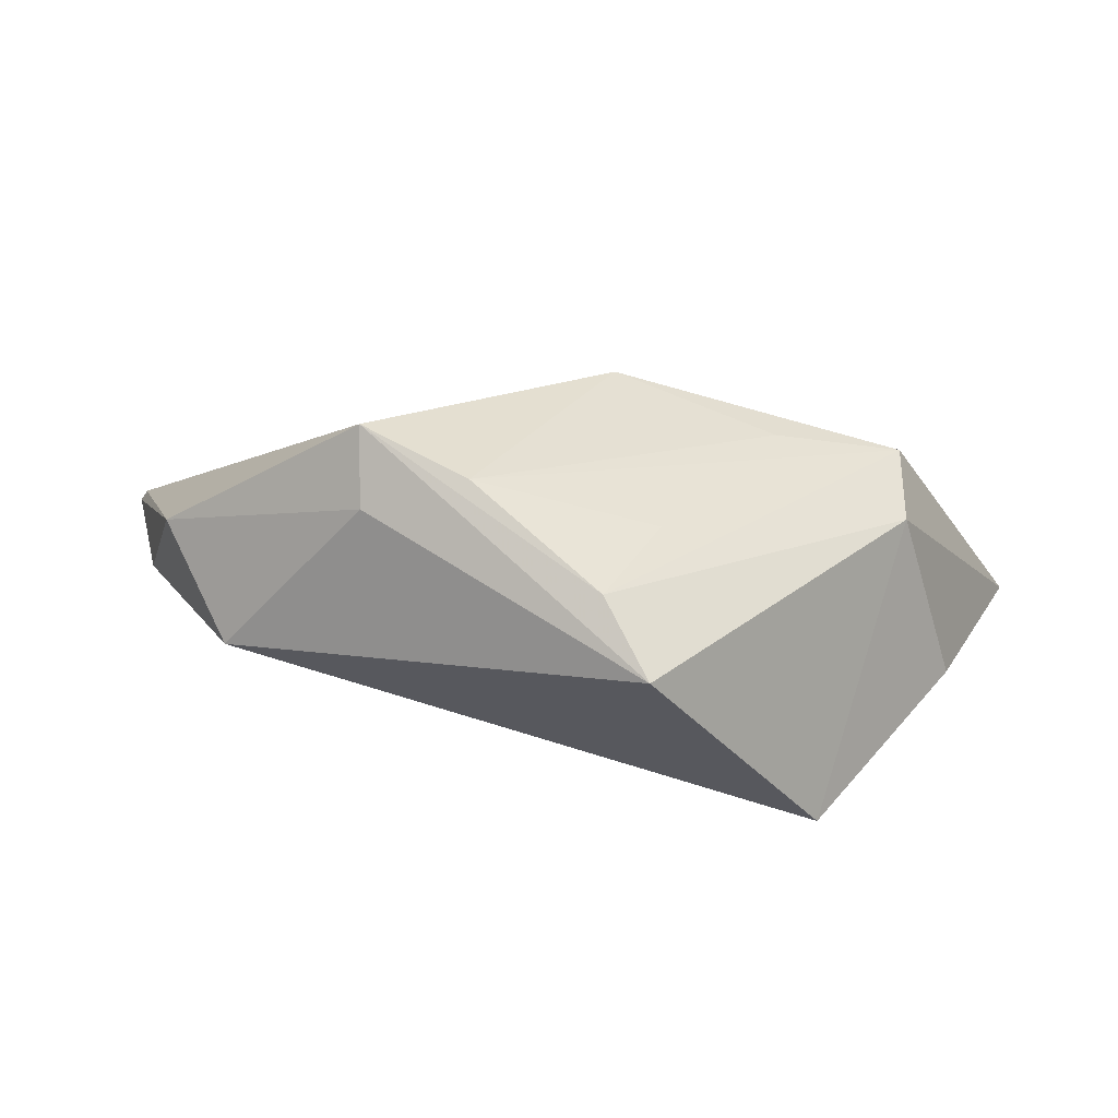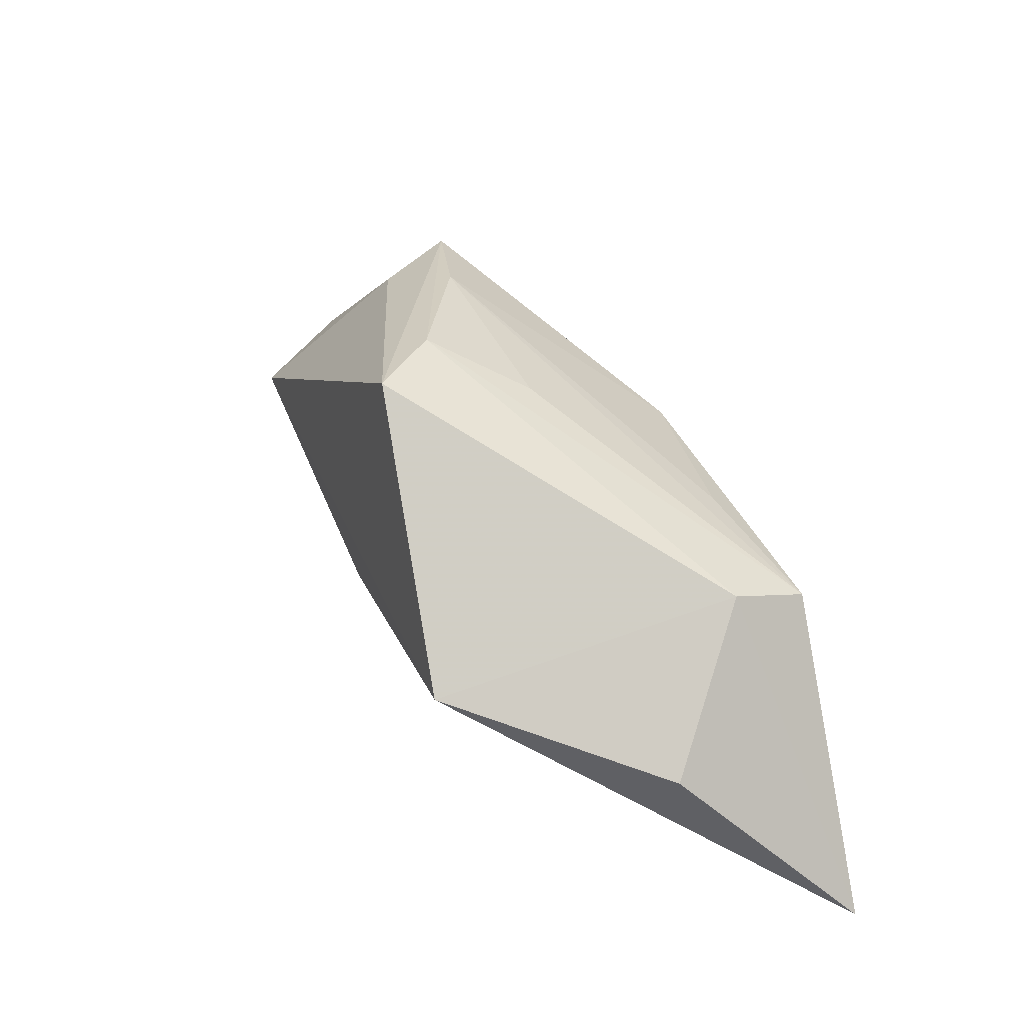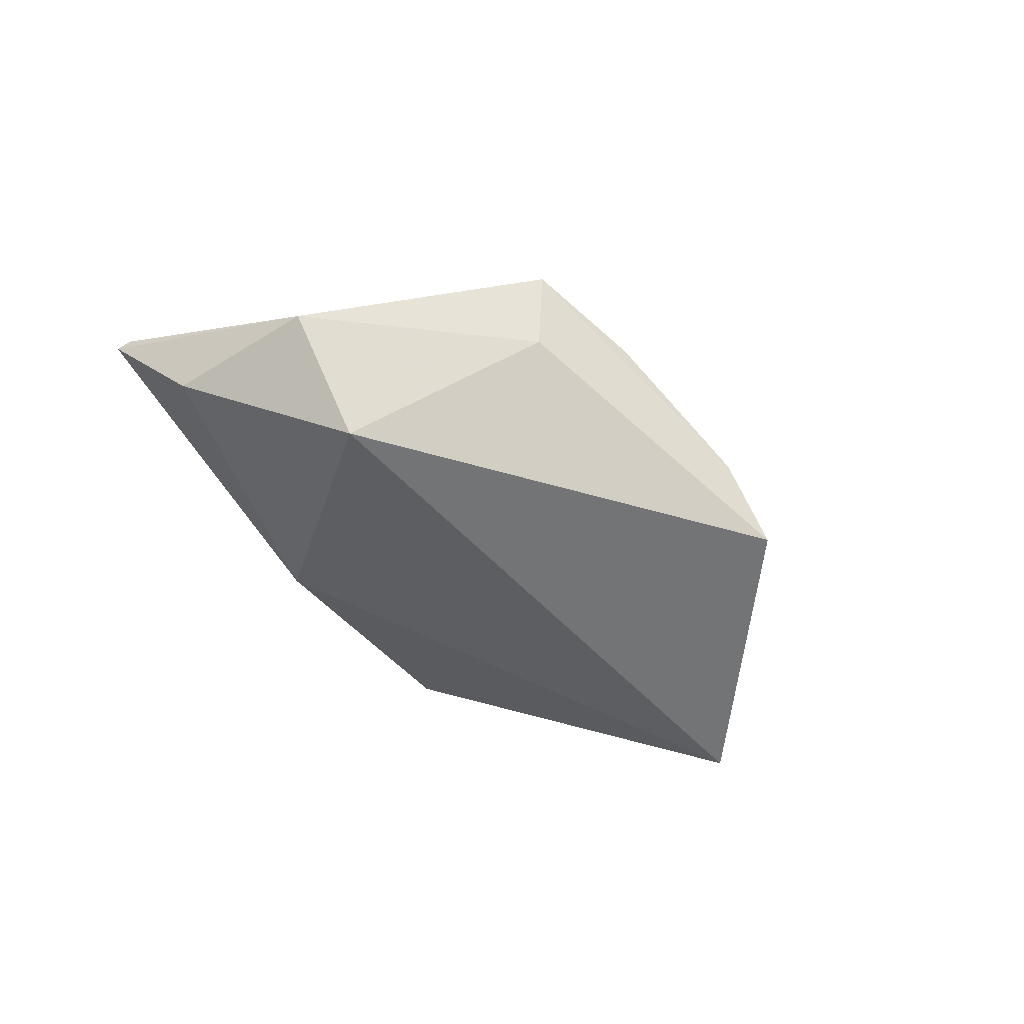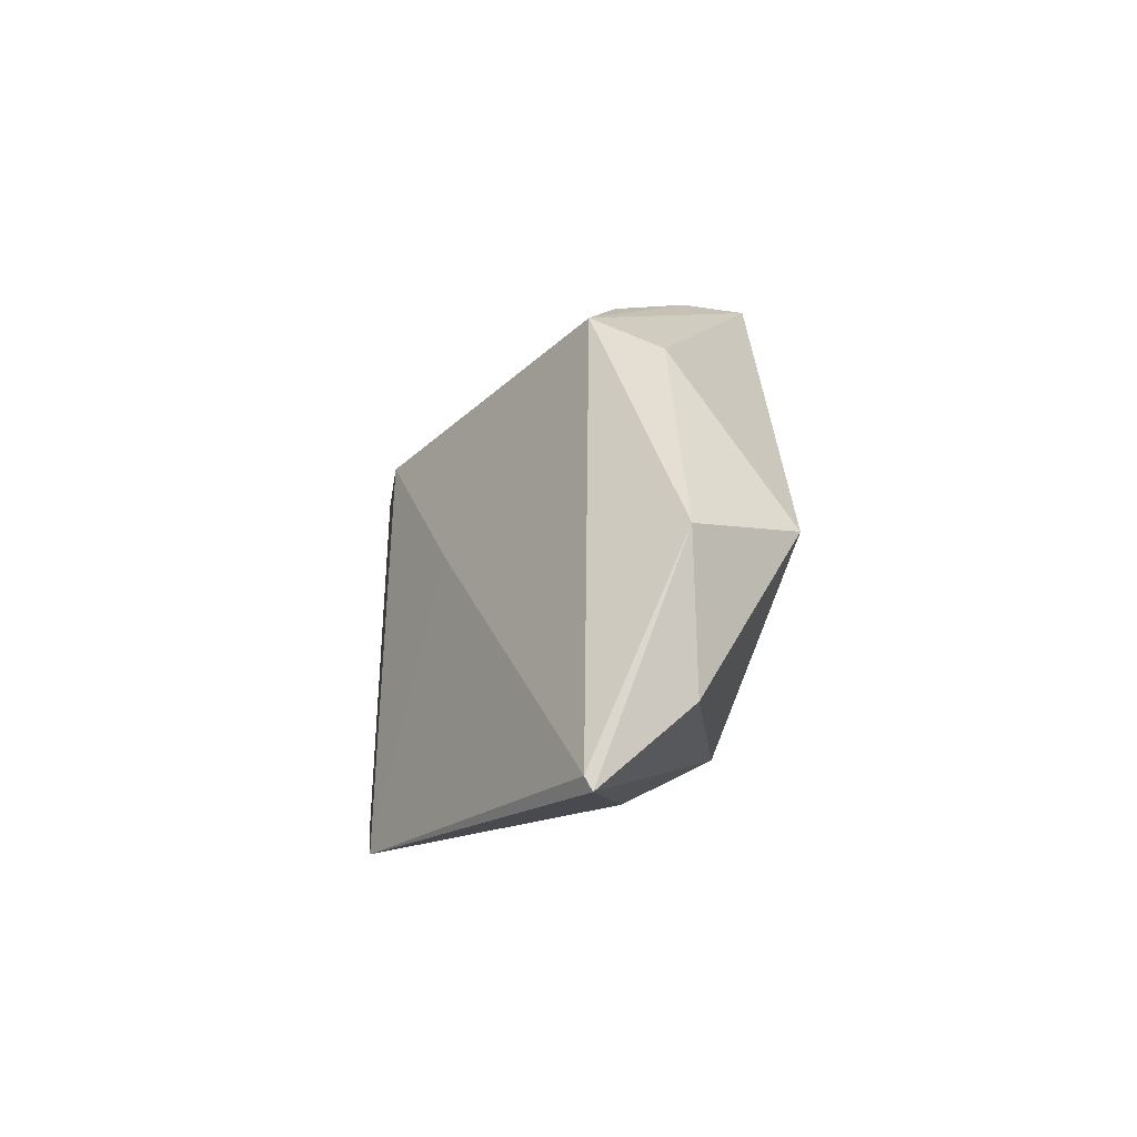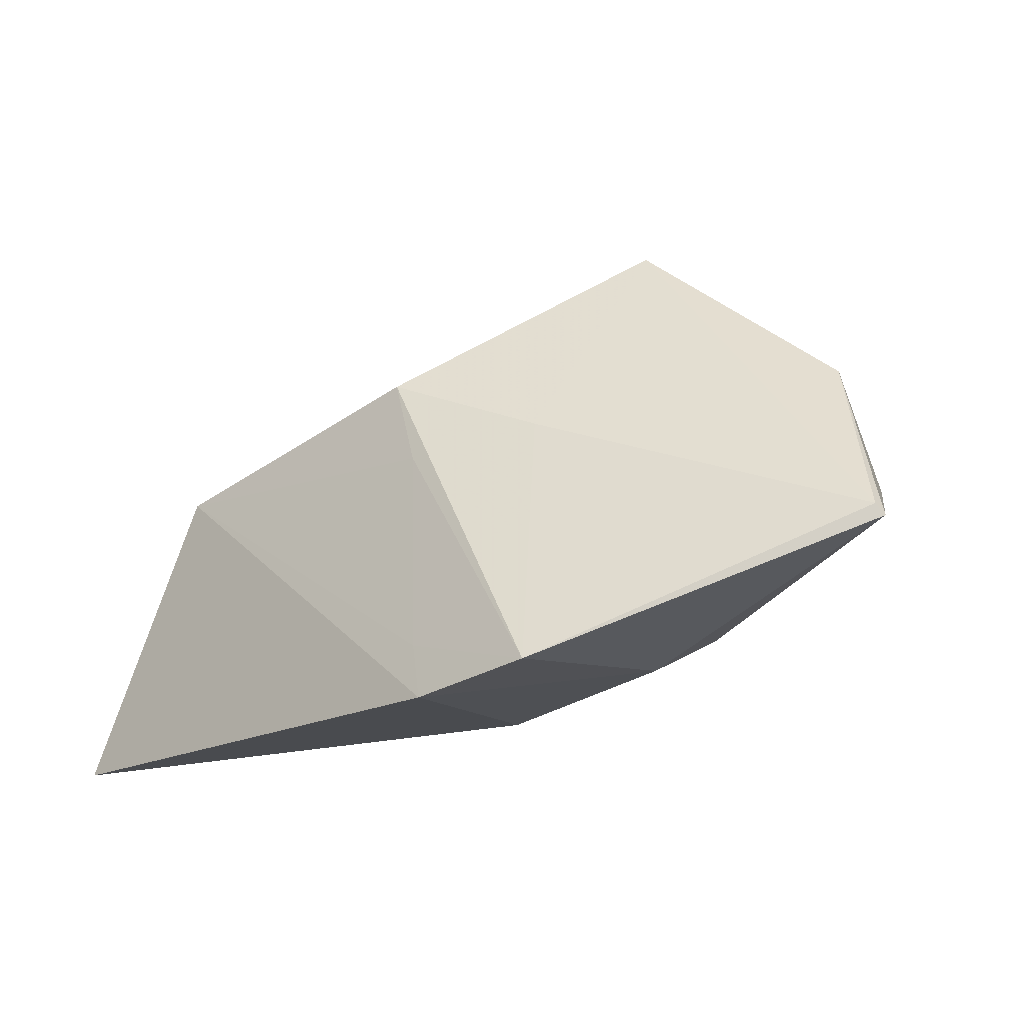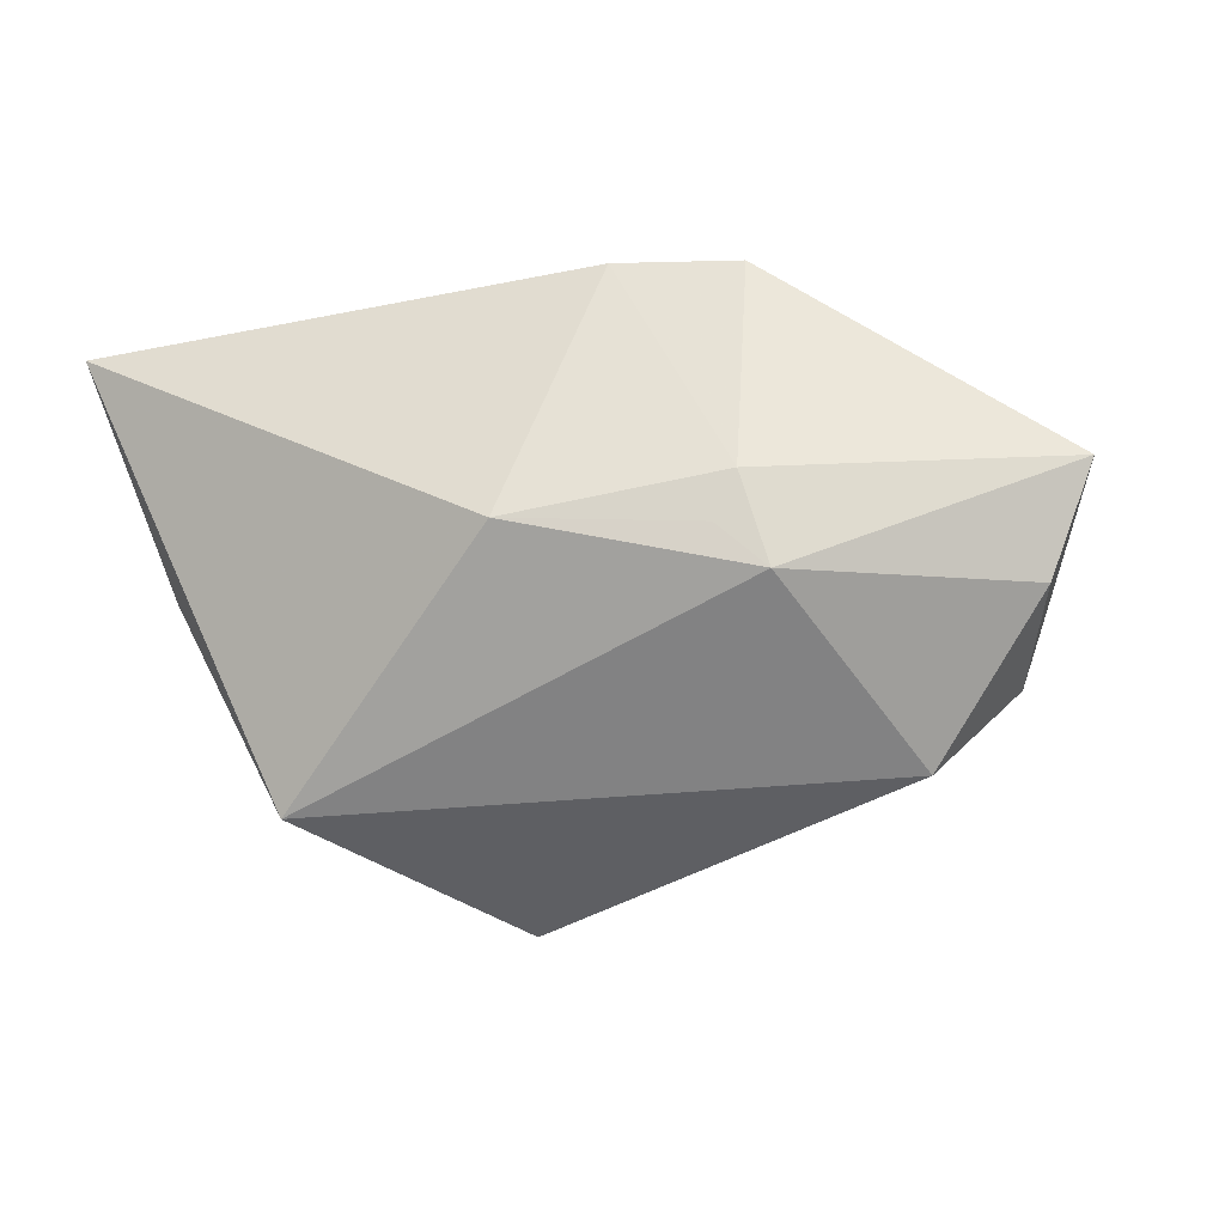
<metadata>
{"format":"obj","ext":"obj","renderer":"f3d","projection":"perspective","resolution":1024,"background":"white","views":[{"elev":69.0,"azim":-164.4,"up":"+Y"},{"elev":29.6,"azim":-110.4,"up":"+Y"},{"elev":-54.0,"azim":138.2,"up":"+Z"},{"elev":8.1,"azim":89.2,"up":"+Y"},{"elev":-20.0,"azim":42.3,"up":"+Y"},{"elev":-43.8,"azim":13.1,"up":"+Z"}]}
</metadata>
<code>
v 0.01192 0.03607 -0.005818
v 0.01952 -0.02029 -0.01176
v 0.05005 0.01462 -0.01262
v 0.02374 0.03178 -0.01116
v 0.001529 0.0156 0.0216
v 0.05496 -0.003534 -0.01317
v -0.01421 0.03487 -0.02361
v -0.03613 0.00671 0.02489
v 0.0613 -0.00988 -0.001046
v -0.05648 -0.02999 0.02489
v -0.01032 0.02887 -0.002688
v 0.02524 -0.01672 -0.01687
v 0.02629 0.03538 -0.002287
v 0.06207 -0.0114 -0.001944
v 0.02297 -0.02264 -0.006329
v -0.006513 0.03613 -0.01531
v -0.04962 -0.007868 0.002189
v 0.02614 -0.02775 0.02356
v -0.03723 0.00319 -0.02514
v 0.009981 -0.02999 0.02489
v 0.02044 0.007026 0.01469
v 0.005678 0.003823 0.02241
v -0.02028 0.01345 0.01951
v -0.004867 -0.02468 -0.00988
v 0.008433 -0.0229 0.02444
v -0.03888 0.01034 0.01402
v 0.0384 0.01219 -0.02545
f 20 10 24
f 24 10 19
f 19 10 17
f 20 18 25
f 7 27 19
f 16 13 7
f 19 27 12
f 12 24 19
f 27 6 12
f 12 6 14
f 1 13 16
f 5 13 1
f 9 18 14
f 22 18 5
f 22 25 18
f 27 7 4
f 4 7 13
f 3 6 27
f 27 4 3
f 3 4 13
f 13 9 3
f 14 6 3
f 3 9 14
f 20 24 15
f 15 18 20
f 14 18 15
f 15 12 14
f 8 10 20
f 20 25 8
f 8 22 5
f 25 22 8
f 26 17 10
f 10 8 26
f 19 17 26
f 26 7 19
f 16 7 26
f 26 8 16
f 5 18 21
f 18 9 21
f 21 13 5
f 21 9 13
f 24 12 2
f 2 15 24
f 12 15 2
f 11 1 16
f 16 8 11
f 11 8 1
f 5 1 23
f 23 8 5
f 1 8 23

</code>
